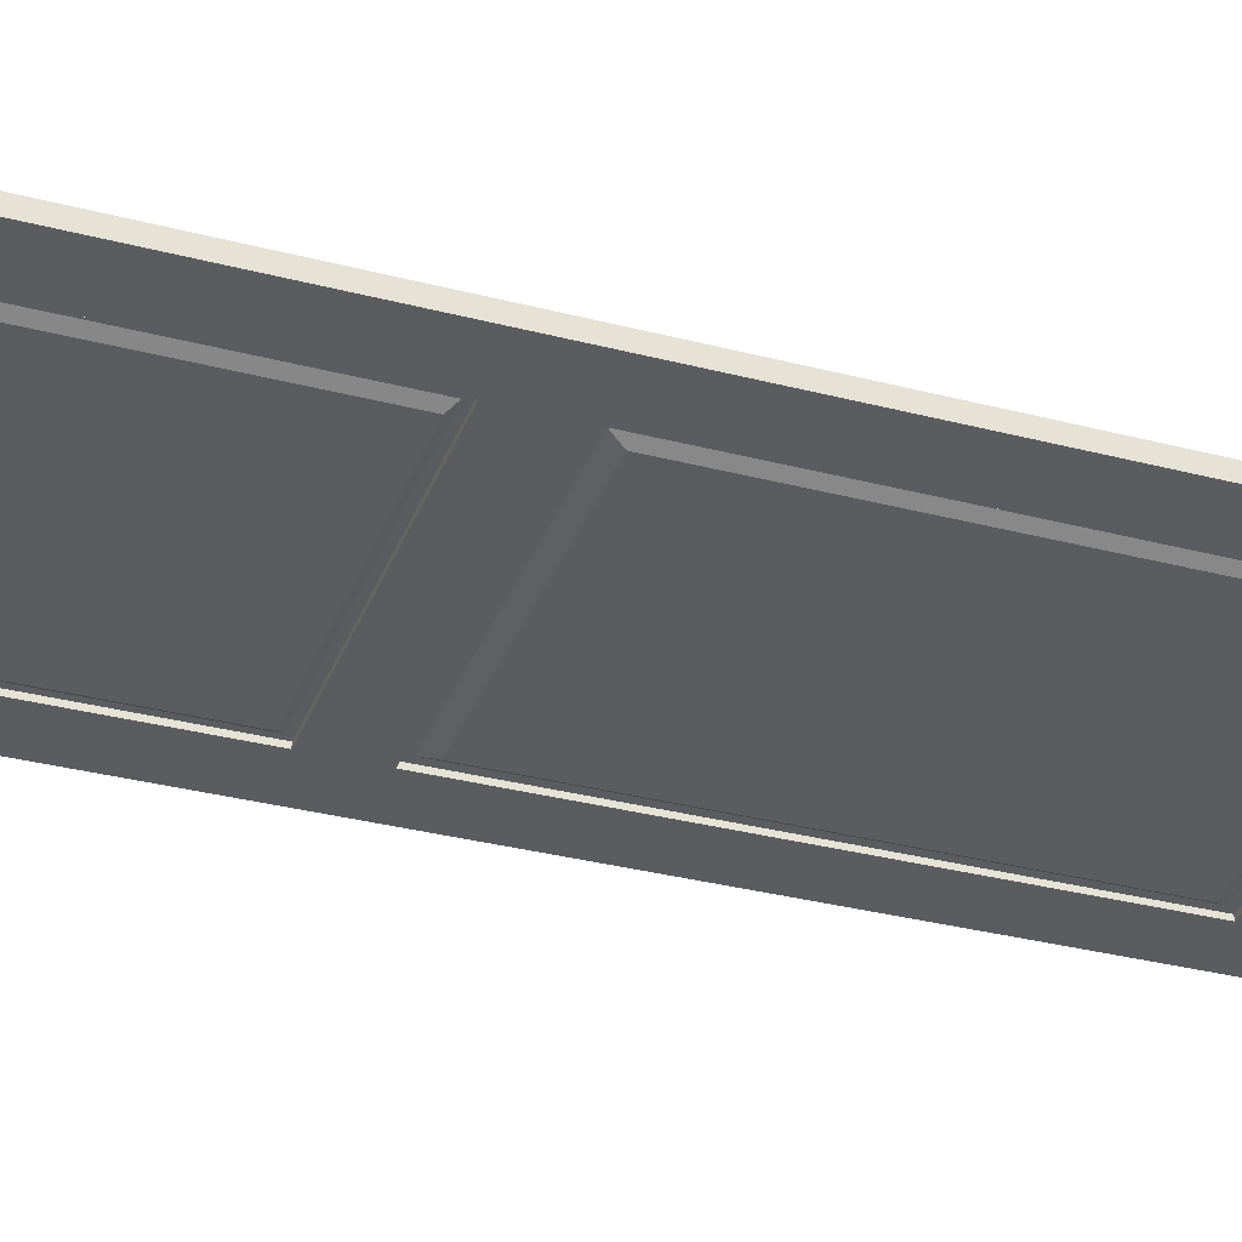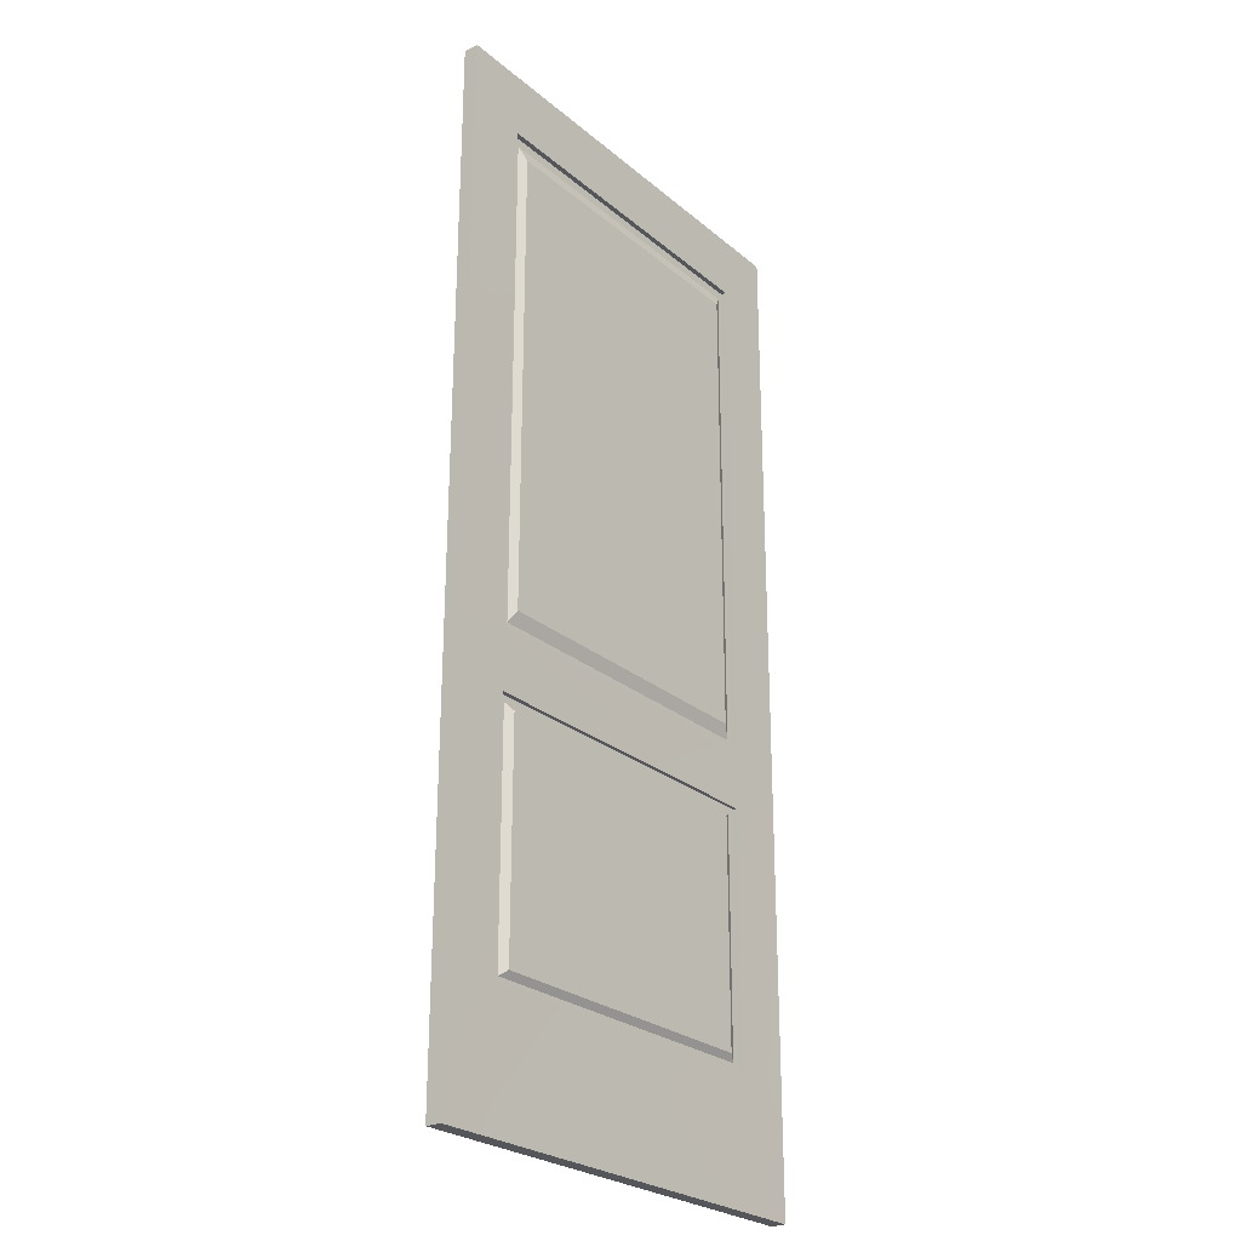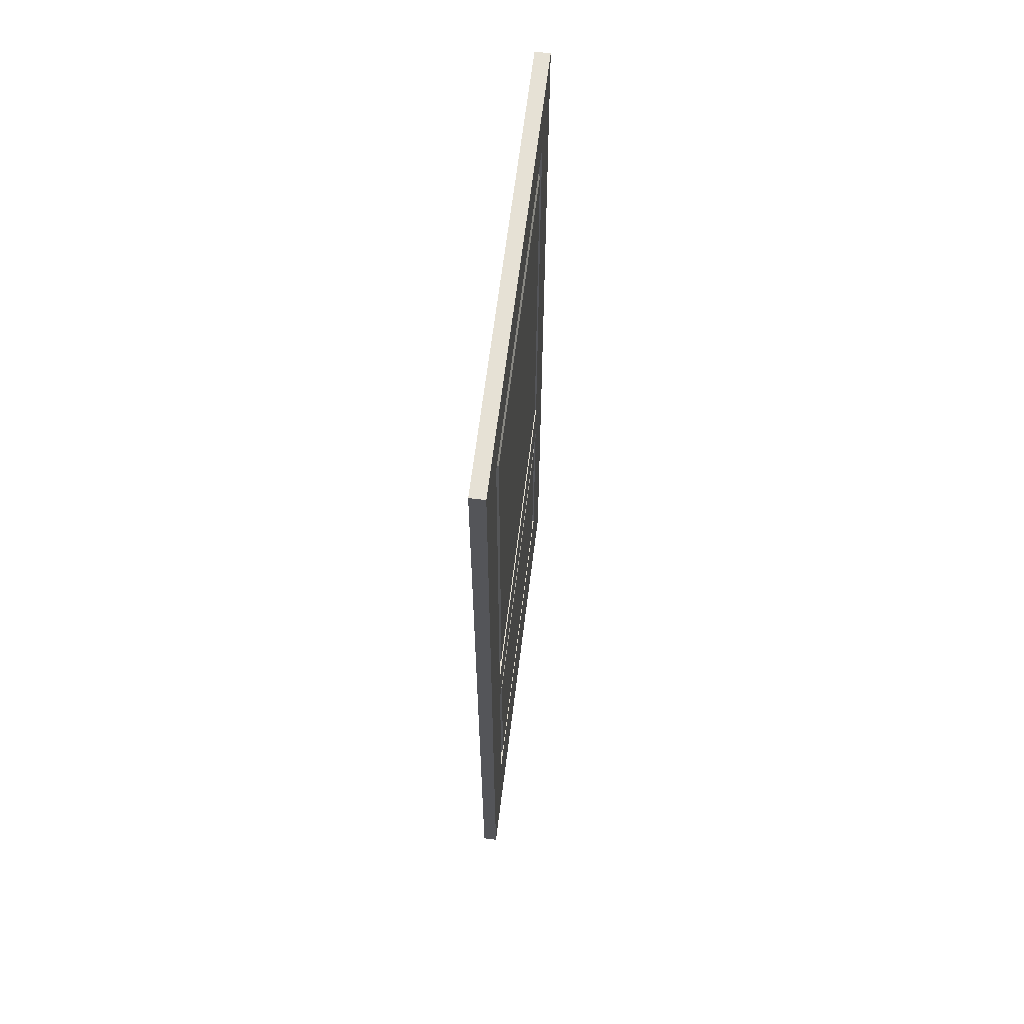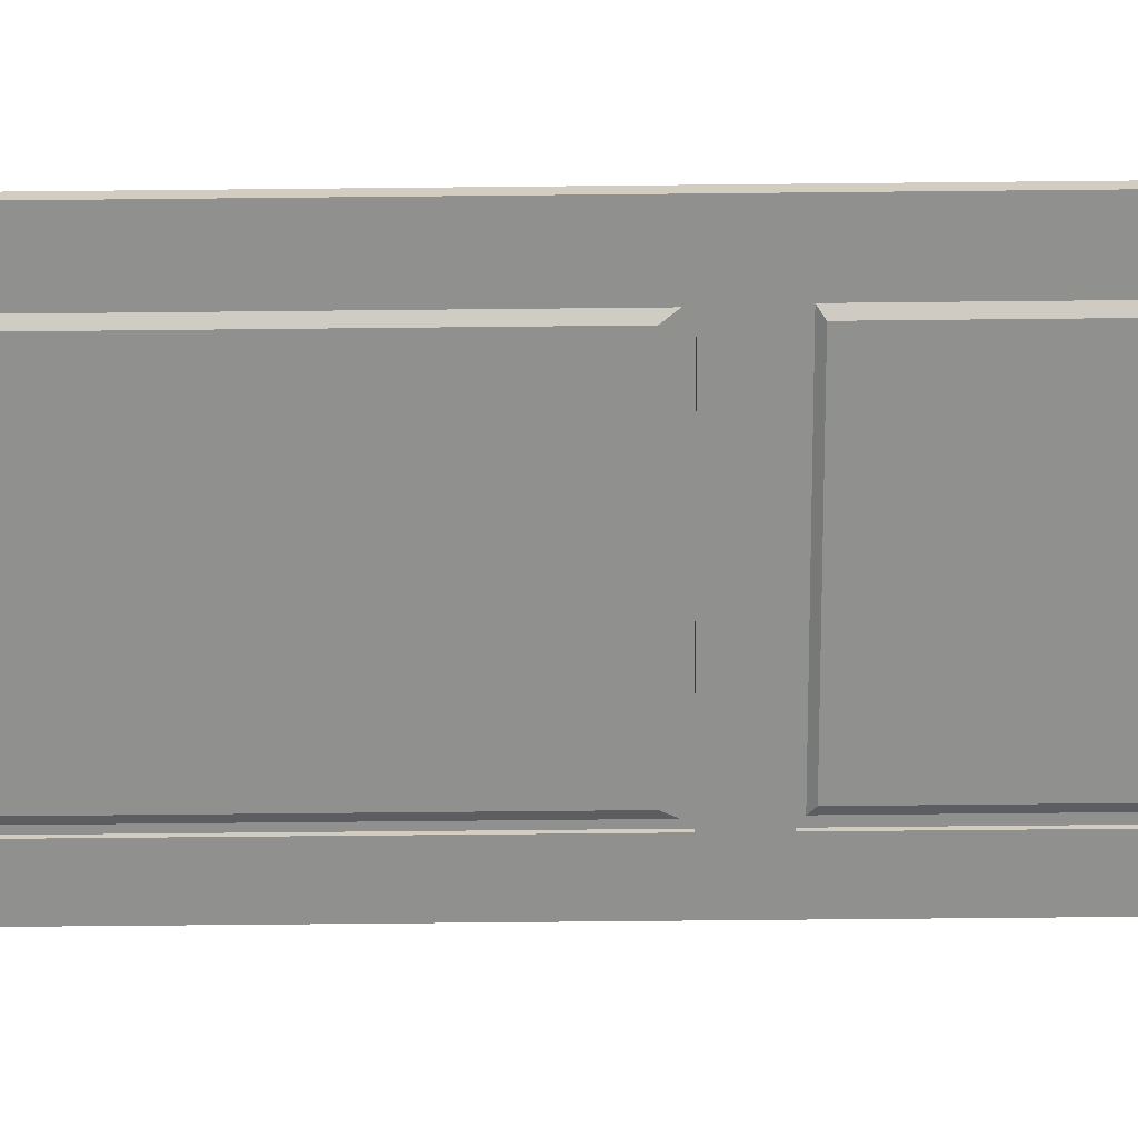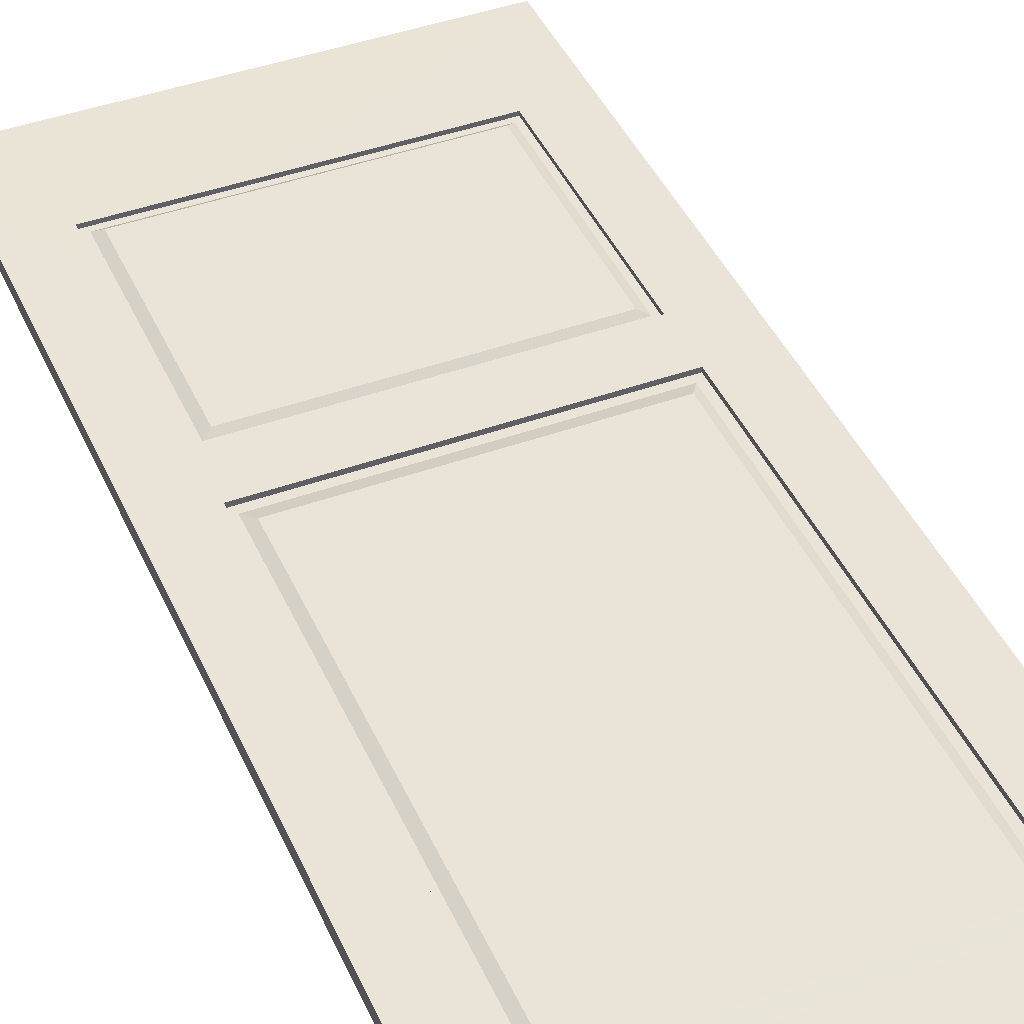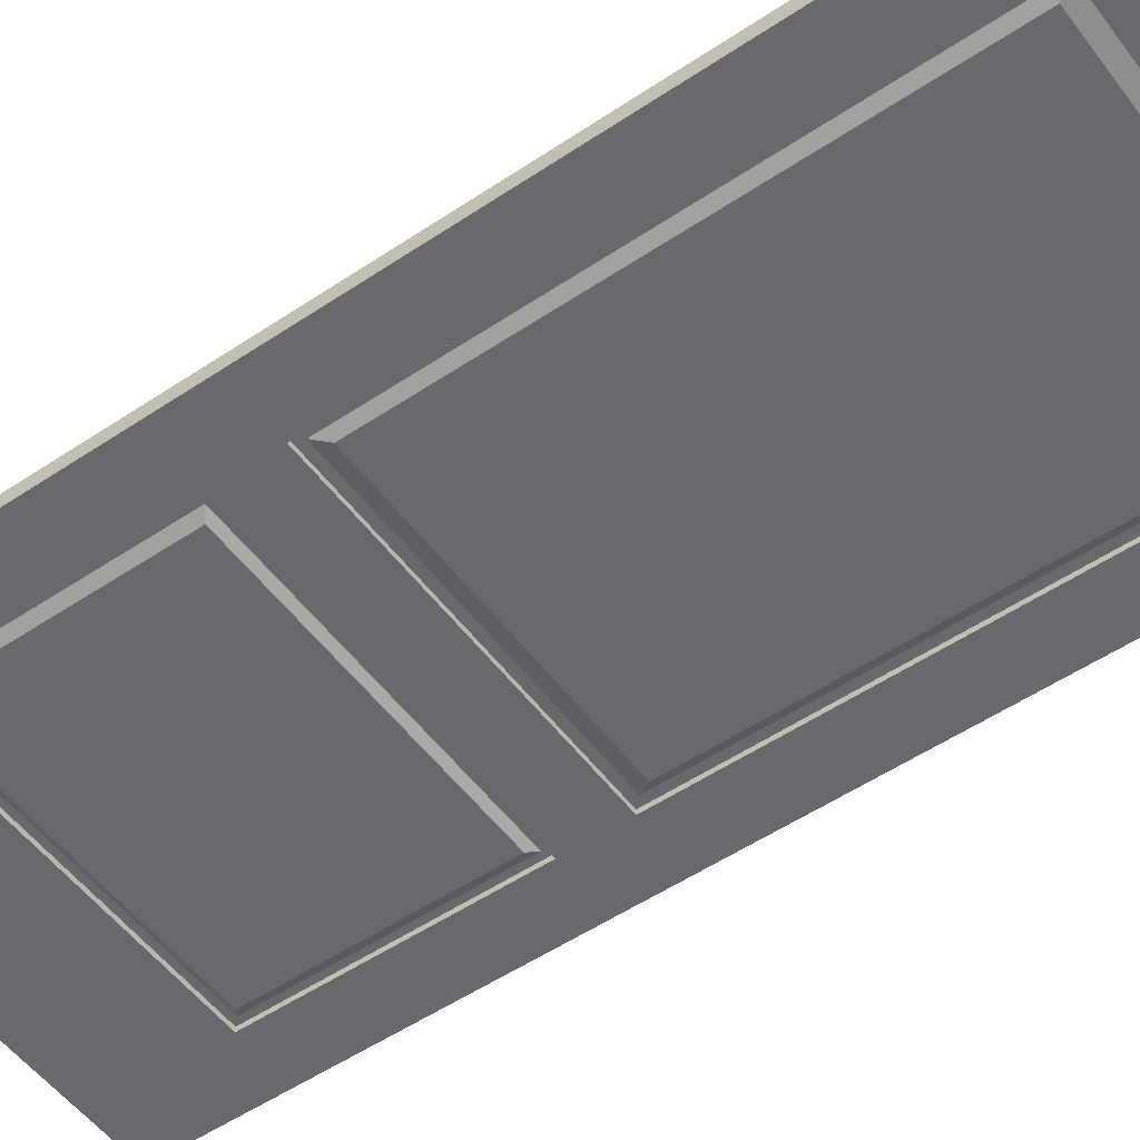
<metadata>
{"format":"obj","ext":"obj","renderer":"f3d","projection":"perspective","resolution":1024,"background":"white","views":[{"elev":-33.9,"azim":-109.4,"up":"+Y"},{"elev":-26.0,"azim":127.7,"up":"+Z"},{"elev":64.8,"azim":-82.9,"up":"+Z"},{"elev":-65.5,"azim":90.6,"up":"+Y"},{"elev":43.4,"azim":-23.1,"up":"+Y"},{"elev":-52.8,"azim":-54.2,"up":"+Y"}]}
</metadata>
<code>
o MeshDoorwayDoor_4_0_GeomSubset_0
v -0.1216 0.01365 -0.8031
v -0.1216 0.01463 -1.053
v -0.001466 0.01463 -1.053
v -0.001465 0.01472 -0.8031
v -0.1216 0.01365 -0.3031
v -0.001465 0.01489 -0.3031
v -0.7976 0.01365 -0.8031
v -0.7976 0.01463 -1.053
v -0.1216 0.01493 -0.1831
v -0.7976 0.01493 -0.1831
v -0.7976 0.01365 -0.3031
v -0.001465 0.01493 -0.1831
v -0.9175 0.01472 -0.8031
v -0.9175 0.01463 -1.053
v -0.9175 0.01489 -0.3031
v -0.9175 0.01493 -0.1831
v -0.7976 0.01528 0.8477
v -0.1216 0.01528 0.8477
v -0.1216 0.01532 0.9777
v -0.001465 0.01528 0.8477
v -0.001466 0.01532 0.9777
v -0.7976 0.01532 0.9777
v -0.9175 0.01532 0.9777
v -0.9175 0.01528 0.8477
v -0.7976 0.00514 -0.1831
v -0.7976 0.005189 0.8477
v -0.1216 0.005189 0.8477
v -0.1216 0.00514 -0.1831
v -0.1216 0.005091 -0.8031
v -0.7976 0.005091 -0.8031
v -0.7976 0.005091 -0.3031
v -0.1216 0.005091 -0.3031
v -0.7811 0.005091 -0.3156
v -0.1345 0.005091 -0.3156
v -0.1345 0.005091 -0.7906
v -0.7811 0.005091 -0.7906
v -0.7843 0.00514 -0.1665
v -0.7843 0.005189 0.8302
v -0.1377 0.00514 -0.1665
v -0.1377 0.005189 0.8302
v -0.1216 -0.01528 -0.803
v -0.001465 -0.01528 -0.803
v -0.001466 -0.01537 -1.053
v -0.1216 -0.01537 -1.053
v -0.1216 -0.01511 -0.303
v -0.001465 -0.01511 -0.303
v -0.7976 -0.01528 -0.803
v -0.7976 -0.01537 -1.053
v -0.1216 -0.01507 -0.183
v -0.7976 -0.01507 -0.183
v -0.7976 -0.01511 -0.303
v -0.001465 -0.01507 -0.183
v -0.9175 -0.01528 -0.803
v -0.9175 -0.01537 -1.053
v -0.9175 -0.01511 -0.303
v -0.9175 -0.01507 -0.183
v -0.1216 -0.01468 0.9777
v -0.001466 -0.01468 0.9777
v -0.001465 -0.01472 0.8477
v -0.1216 -0.01472 0.8477
v -0.7976 -0.01468 0.9777
v -0.7976 -0.01472 0.8477
v -0.9175 -0.01468 0.9777
v -0.9175 -0.01472 0.8477
v -0.7976 -0.005096 0.8477
v -0.7976 -0.005145 -0.183
v -0.1216 -0.005096 0.8477
v -0.1216 -0.005145 -0.183
v -0.7976 -0.005194 -0.803
v -0.1216 -0.005194 -0.803
v -0.1216 -0.005145 -0.303
v -0.7976 -0.005145 -0.303
v -0.1345 -0.005145 -0.3155
v -0.7811 -0.005145 -0.3155
v -0.1345 -0.005194 -0.7905
v -0.7811 -0.005194 -0.7905
v -0.7843 -0.005096 0.8302
v -0.7843 -0.005145 -0.1664
v -0.1377 -0.005145 -0.1664
v -0.1377 -0.005096 0.8302
v -0.767 -0.01507 -0.1403
v -0.767 -0.01507 0.8041
v -0.155 -0.01507 -0.1403
v -0.155 -0.01507 0.8041
v -0.7636 -0.01507 -0.3284
v -0.152 -0.01507 -0.3284
v -0.152 -0.01507 -0.7777
v -0.7636 -0.01507 -0.7777
v -0.767 0.01365 0.8041
v -0.767 0.01365 -0.1403
v -0.155 0.01365 -0.1403
v -0.155 0.01365 0.8041
v -0.152 0.01365 -0.3284
v -0.7636 0.01365 -0.3284
v -0.152 0.01365 -0.7777
v -0.7636 0.01365 -0.7777
v -0.1001 -0.0264 -0.1586
v -0.08528 -0.0264 -0.1734
v -0.06504 -0.0264 -0.1788
v -0.04479 -0.0264 -0.1734
v -0.02998 -0.0264 -0.1586
v -0.02455 -0.0264 -0.1383
v -0.02998 -0.0264 -0.1181
v -0.04479 -0.0264 -0.1033
v -0.06504 -0.0264 -0.09784
v -0.08528 -0.0264 -0.1033
v -0.1001 -0.0264 -0.1181
v -0.1055 -0.0264 -0.1383
v -0.1026 -0.01787 -0.16
v -0.08669 -0.01787 -0.1758
v -0.06504 -0.01787 -0.1816
v -0.04338 -0.01787 -0.1758
v -0.02752 -0.01787 -0.16
v -0.02172 -0.01787 -0.1383
v -0.02752 -0.01787 -0.1167
v -0.04338 -0.01787 -0.1008
v -0.06504 -0.01787 -0.095
v -0.08669 -0.01787 -0.1008
v -0.1026 -0.01787 -0.1167
v -0.1084 -0.01787 -0.1383
v -0.09301 -0.0298 -0.1545
v -0.08119 -0.0298 -0.1663
v -0.06504 -0.0298 -0.1706
v -0.04889 -0.0298 -0.1663
v -0.03706 -0.0298 -0.1545
v -0.03274 -0.0298 -0.1383
v -0.03706 -0.0298 -0.1222
v -0.04889 -0.0298 -0.1103
v -0.06504 -0.0298 -0.106
v -0.08119 -0.0298 -0.1103
v -0.09301 -0.0298 -0.1222
v -0.09734 -0.0298 -0.1383
v -0.08381 -0.03691 -0.1492
v -0.07588 -0.03691 -0.1571
v -0.06504 -0.03691 -0.16
v -0.0542 -0.03691 -0.1571
v -0.04626 -0.03691 -0.1492
v -0.04335 -0.03691 -0.1383
v -0.04626 -0.03691 -0.1275
v -0.0542 -0.03691 -0.1195
v -0.06504 -0.03691 -0.1166
v -0.07588 -0.03691 -0.1195
v -0.08381 -0.03691 -0.1275
v -0.08672 -0.03691 -0.1383
v -0.0822 -0.04058 -0.1482
v -0.07494 -0.04058 -0.1555
v -0.06504 -0.04058 -0.1581
v -0.05513 -0.04058 -0.1555
v -0.04788 -0.04058 -0.1482
v -0.04522 -0.04058 -0.1383
v -0.04788 -0.04058 -0.1284
v -0.05513 -0.04058 -0.1212
v -0.06504 -0.04058 -0.1185
v -0.07494 -0.04058 -0.1212
v -0.0822 -0.04058 -0.1284
v -0.08485 -0.04058 -0.1383
v -0.07966 -0.04292 -0.1468
v -0.07348 -0.04292 -0.1529
v -0.06504 -0.04292 -0.1552
v -0.05659 -0.04292 -0.1529
v -0.05041 -0.04292 -0.1468
v -0.04815 -0.04292 -0.1383
v -0.05041 -0.04292 -0.1299
v -0.05659 -0.04292 -0.1237
v -0.06504 -0.04292 -0.1214
v -0.07348 -0.04292 -0.1237
v -0.07966 -0.04292 -0.1299
v -0.08192 -0.04292 -0.1383
v -0.07631 -0.04362 -0.1448
v -0.07154 -0.04362 -0.1496
v -0.06504 -0.04362 -0.1513
v -0.05853 -0.04362 -0.1496
v -0.05376 -0.04362 -0.1448
v -0.05202 -0.04362 -0.1383
v -0.05376 -0.04362 -0.1318
v -0.05853 -0.04362 -0.127
v -0.06504 -0.04362 -0.1253
v -0.07154 -0.04362 -0.127
v -0.07631 -0.04362 -0.1318
v -0.07805 -0.04362 -0.1383
v -0.08572 -0.0298 -0.1503
v -0.08381 -0.03193 -0.1492
v -0.07698 -0.0298 -0.159
v -0.07588 -0.03193 -0.1571
v -0.06504 -0.0298 -0.1622
v -0.06504 -0.03193 -0.16
v -0.05309 -0.0298 -0.159
v -0.0542 -0.03193 -0.1571
v -0.04435 -0.0298 -0.1503
v -0.04626 -0.03193 -0.1492
v -0.04115 -0.0298 -0.1383
v -0.04335 -0.03193 -0.1383
v -0.04435 -0.0298 -0.1264
v -0.04626 -0.03193 -0.1275
v -0.05309 -0.0298 -0.1176
v -0.0542 -0.03193 -0.1195
v -0.06504 -0.0298 -0.1144
v -0.06504 -0.03193 -0.1166
v -0.07698 -0.0298 -0.1176
v -0.07588 -0.03193 -0.1195
v -0.08572 -0.0298 -0.1264
v -0.08381 -0.03193 -0.1275
v -0.08892 -0.0298 -0.1383
v -0.08672 -0.03193 -0.1383
v -0.1001 0.0264 -0.1586
v -0.08528 0.0264 -0.1734
v -0.06504 0.0264 -0.1788
v -0.04479 0.0264 -0.1734
v -0.02998 0.0264 -0.1586
v -0.02455 0.0264 -0.1383
v -0.02998 0.0264 -0.1181
v -0.04479 0.0264 -0.1033
v -0.06504 0.0264 -0.09784
v -0.08528 0.0264 -0.1033
v -0.1001 0.0264 -0.1181
v -0.1055 0.0264 -0.1383
v -0.1026 0.01787 -0.16
v -0.08669 0.01787 -0.1758
v -0.06504 0.01787 -0.1816
v -0.04338 0.01787 -0.1758
v -0.02752 0.01787 -0.16
v -0.02172 0.01787 -0.1383
v -0.02752 0.01787 -0.1167
v -0.04338 0.01787 -0.1008
v -0.06504 0.01787 -0.095
v -0.08669 0.01787 -0.1008
v -0.1026 0.01787 -0.1167
v -0.1084 0.01787 -0.1383
v -0.09301 0.0298 -0.1545
v -0.08119 0.0298 -0.1663
v -0.06504 0.0298 -0.1706
v -0.04889 0.0298 -0.1663
v -0.03706 0.0298 -0.1545
v -0.03274 0.0298 -0.1383
v -0.03706 0.0298 -0.1222
v -0.04889 0.0298 -0.1103
v -0.06504 0.0298 -0.106
v -0.08119 0.0298 -0.1103
v -0.09301 0.0298 -0.1222
v -0.09734 0.0298 -0.1383
v -0.08381 0.03691 -0.1492
v -0.07588 0.03691 -0.1571
v -0.06504 0.03691 -0.16
v -0.0542 0.03691 -0.1571
v -0.04626 0.03691 -0.1492
v -0.04335 0.03691 -0.1383
v -0.04626 0.03691 -0.1275
v -0.0542 0.03691 -0.1195
v -0.06504 0.03691 -0.1166
v -0.07588 0.03691 -0.1195
v -0.08381 0.03691 -0.1275
v -0.08672 0.03691 -0.1383
v -0.0822 0.04058 -0.1482
v -0.07494 0.04058 -0.1555
v -0.06504 0.04058 -0.1581
v -0.05513 0.04058 -0.1555
v -0.04788 0.04058 -0.1482
v -0.04522 0.04058 -0.1383
v -0.04788 0.04058 -0.1284
v -0.05513 0.04058 -0.1212
v -0.06504 0.04058 -0.1185
v -0.07494 0.04058 -0.1212
v -0.0822 0.04058 -0.1284
v -0.08485 0.04058 -0.1383
v -0.07966 0.04292 -0.1468
v -0.07348 0.04292 -0.1529
v -0.06504 0.04292 -0.1552
v -0.05659 0.04292 -0.1529
v -0.05041 0.04292 -0.1468
v -0.04815 0.04292 -0.1383
v -0.05041 0.04292 -0.1299
v -0.05659 0.04292 -0.1237
v -0.06504 0.04292 -0.1214
v -0.07348 0.04292 -0.1237
v -0.07966 0.04292 -0.1299
v -0.08192 0.04292 -0.1383
v -0.07631 0.04363 -0.1448
v -0.07154 0.04363 -0.1496
v -0.06504 0.04363 -0.1513
v -0.05853 0.04363 -0.1496
v -0.05376 0.04363 -0.1448
v -0.05202 0.04363 -0.1383
v -0.05376 0.04363 -0.1318
v -0.05853 0.04363 -0.127
v -0.06504 0.04363 -0.1253
v -0.07154 0.04363 -0.127
v -0.07631 0.04363 -0.1318
v -0.07805 0.04363 -0.1383
v -0.08572 0.0298 -0.1503
v -0.08381 0.03193 -0.1492
v -0.07698 0.0298 -0.159
v -0.07588 0.03193 -0.1571
v -0.06504 0.0298 -0.1622
v -0.06504 0.03193 -0.16
v -0.05309 0.0298 -0.159
v -0.0542 0.03193 -0.1571
v -0.04435 0.0298 -0.1503
v -0.04626 0.03193 -0.1492
v -0.04115 0.0298 -0.1383
v -0.04335 0.03193 -0.1383
v -0.04435 0.0298 -0.1264
v -0.04626 0.03193 -0.1275
v -0.05309 0.0298 -0.1176
v -0.0542 0.03193 -0.1195
v -0.06504 0.0298 -0.1144
v -0.06504 0.03193 -0.1166
v -0.07698 0.0298 -0.1176
v -0.07588 0.03193 -0.1195
v -0.08572 0.0298 -0.1264
v -0.08381 0.03193 -0.1275
v -0.08892 0.0298 -0.1383
v -0.08672 0.03193 -0.1383
f 3 2 1 4
f 4 1 5 6
f 7 1 2 8
f 6 5 9 12
f 10 9 5 11
f 13 7 8 14
f 7 13 15 11
f 11 15 16 10
f 20 18 19 21
f 22 19 18 17
f 23 22 17 24
f 18 20 12 9
f 24 17 10 16
f 26 25 10 17
f 27 26 17 18
f 28 27 18 9
f 25 28 9 10
f 30 29 1 7
f 32 31 11 5
f 29 32 5 1
f 31 30 7 11
f 34 33 31 32
f 35 34 32 29
f 36 35 29 30
f 33 36 30 31
f 38 37 25 26
f 28 25 37 39
f 40 38 26 27
f 39 40 27 28
f 43 42 41 44
f 45 41 42 46
f 44 41 47 48
f 49 45 46 52
f 45 49 50 51
f 48 47 53 54
f 51 50 56 55
f 59 58 57 60
f 60 57 61 62
f 62 61 63 64
f 52 59 60 49
f 50 62 64 56
f 65 62 50 66
f 67 60 62 65
f 68 49 60 67
f 66 50 49 68
f 69 47 41 70
f 71 45 51 72
f 70 41 45 71
f 72 51 47 69
f 73 71 72 74
f 71 73 75 70
f 70 75 76 69
f 74 72 69 76
f 77 65 66 78
f 78 66 68 79
f 80 67 65 77
f 67 80 79 68
f 19 57 58 21
f 57 19 22 61
f 61 22 23 63
f 24 64 63 23
f 64 24 16 56
f 15 55 56 16
f 55 53 47 51
f 53 13 14 54
f 8 48 54 14
f 48 8 2 44
f 44 2 3 43
f 4 42 43 3
f 42 4 6 46
f 46 6 12 52
f 52 12 20 59
f 59 20 21 58
f 82 81 83 84
f 77 78 81 82
f 78 79 83 81
f 79 80 84 83
f 80 77 82 84
f 73 74 85 86
f 75 73 86 87
f 76 75 87 88
f 74 76 88 85
f 86 85 88 87
f 55 15 13 53
f 37 38 89 90
f 39 37 90 91
f 38 40 92 89
f 40 39 91 92
f 90 89 92 91
f 33 34 93 94
f 34 35 95 93
f 35 36 96 95
f 36 33 94 96
f 94 93 95 96

</code>
